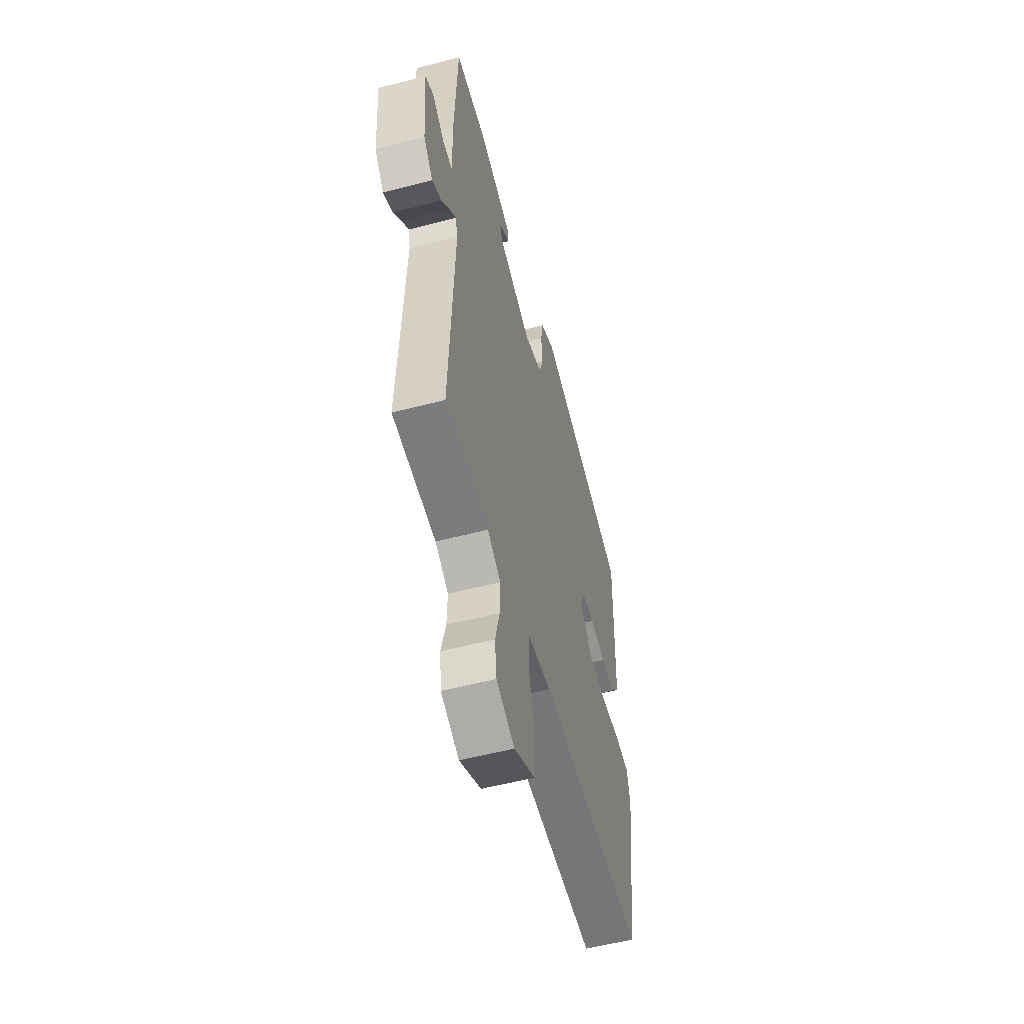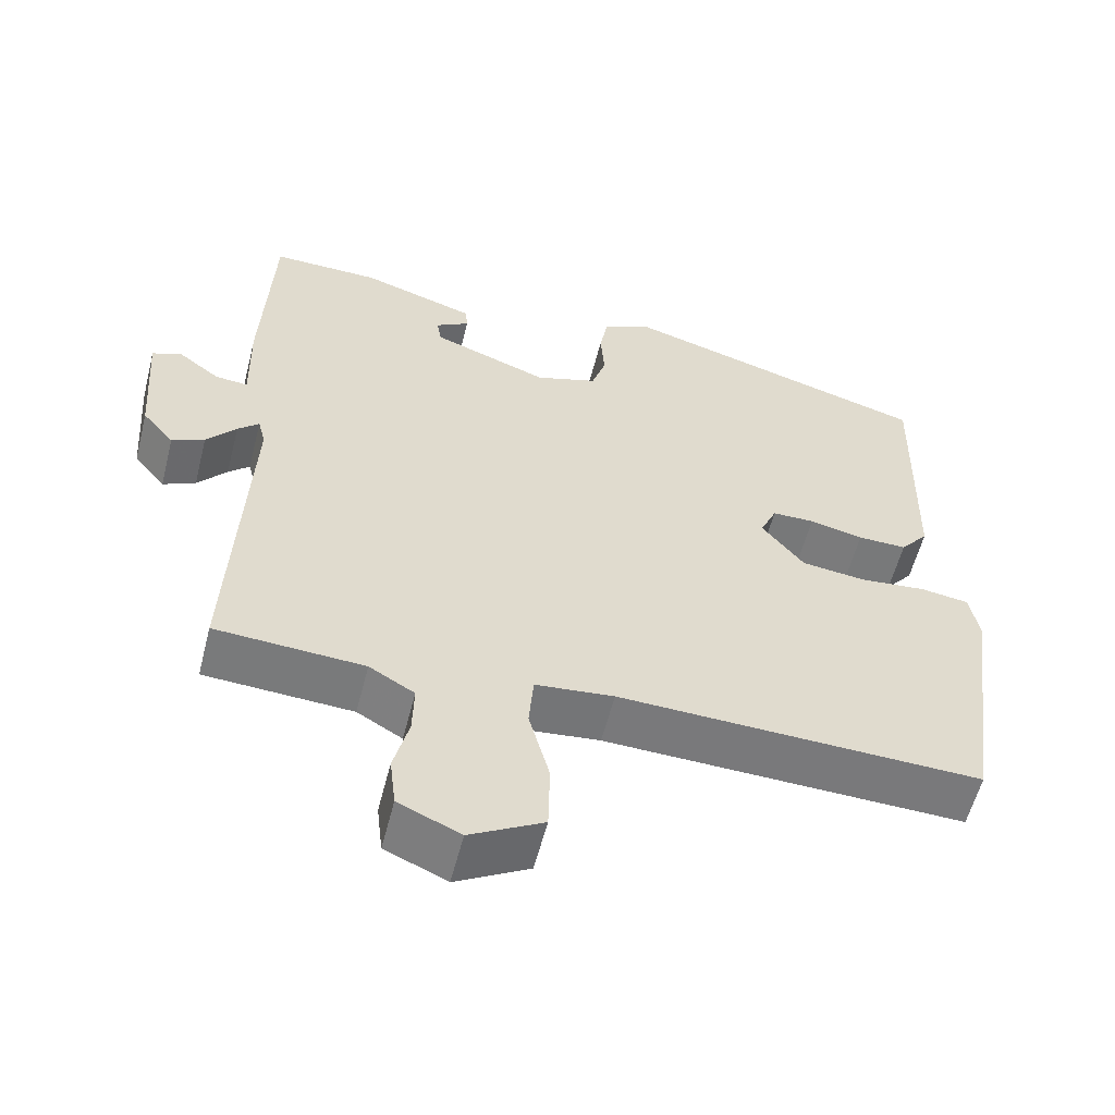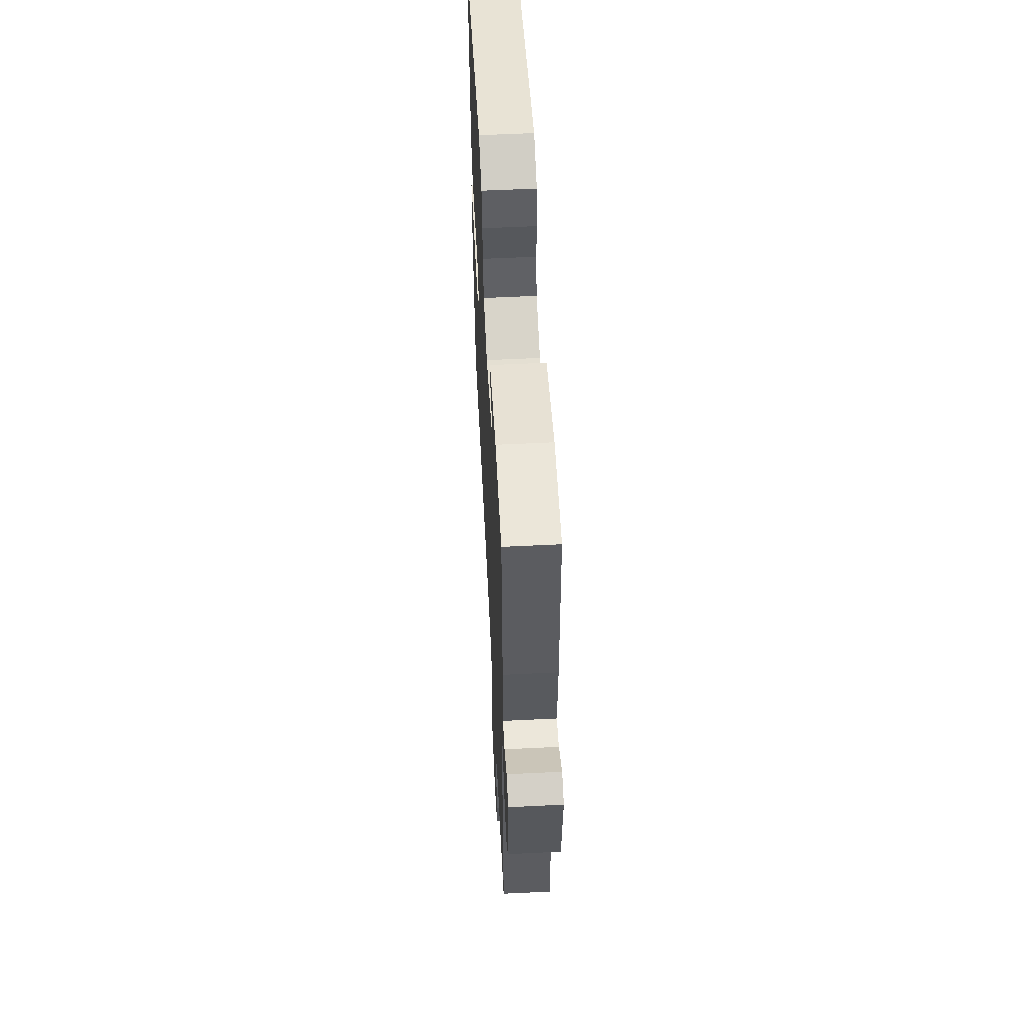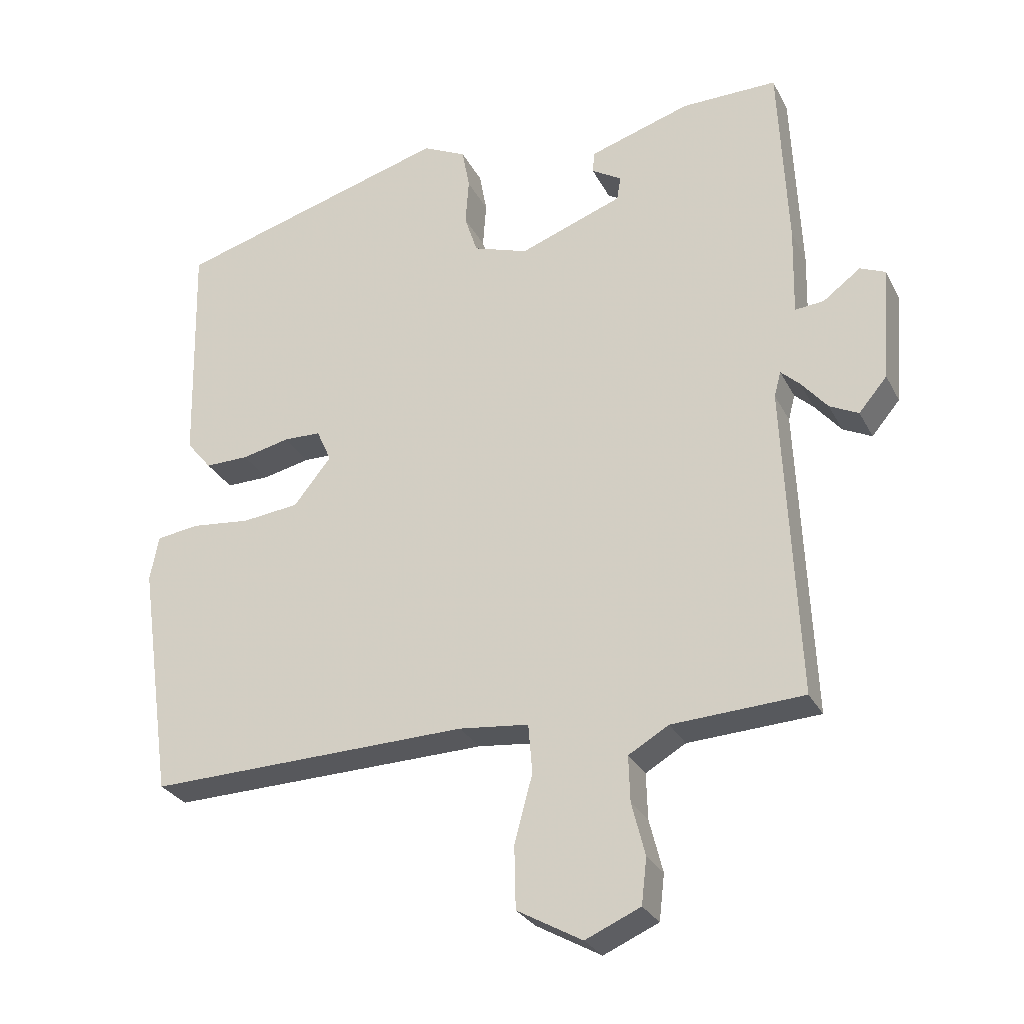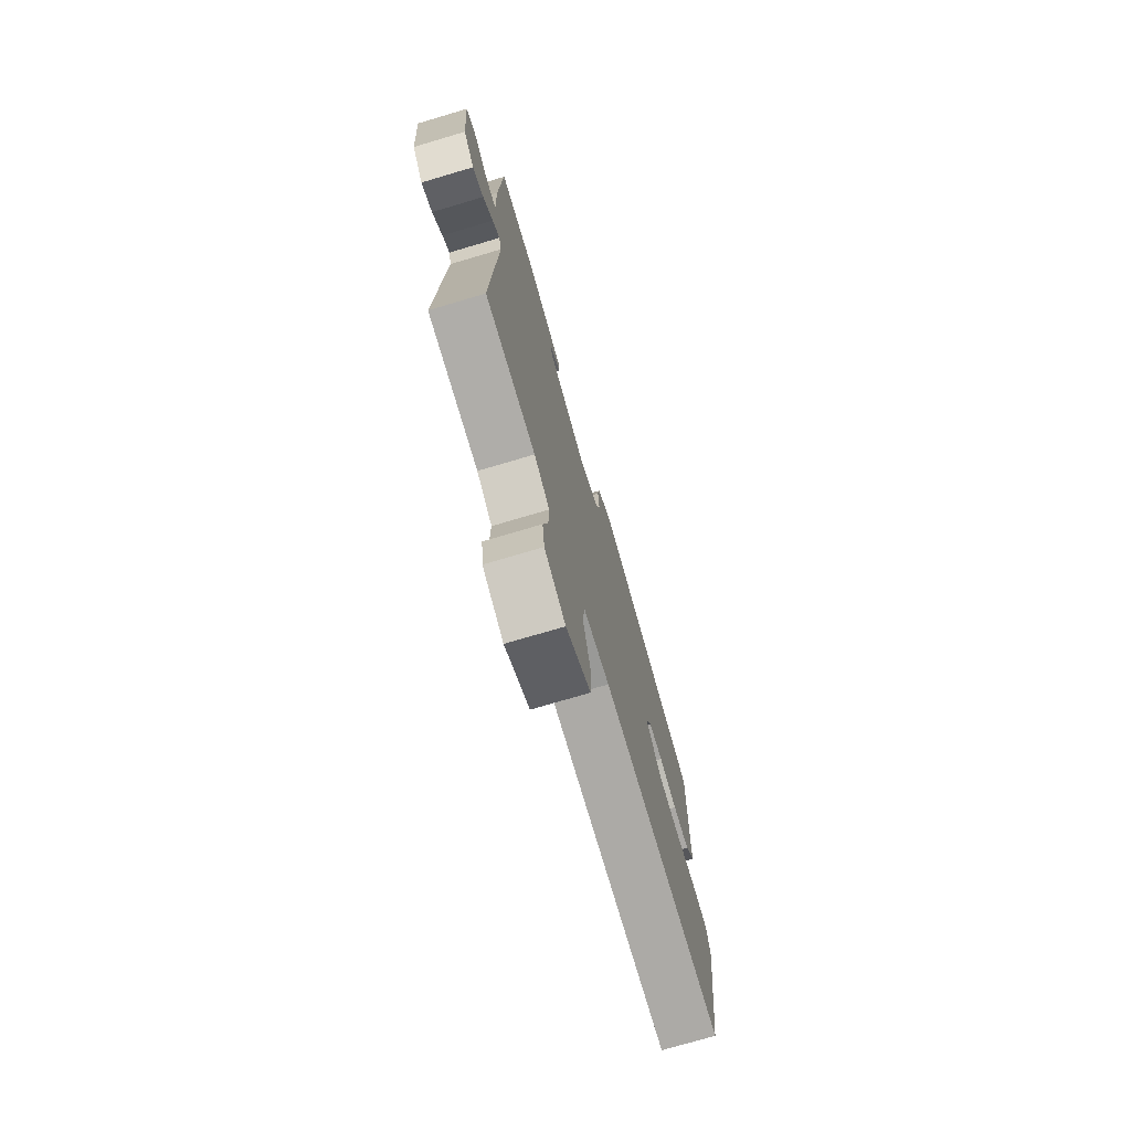
<metadata>
{"format":"obj","ext":"obj","renderer":"f3d","projection":"perspective","resolution":1024,"background":"white","views":[{"elev":-55.3,"azim":105.3,"up":"+Z"},{"elev":-57.6,"azim":165.7,"up":"+Z"},{"elev":57.7,"azim":87.1,"up":"+Z"},{"elev":-28.2,"azim":22.7,"up":"+Z"},{"elev":-74.4,"azim":106.5,"up":"+Z"}]}
</metadata>
<code>
v 0.526 0.07 0.491
v 0.539 0.07 0.206
v 0.536 0.07 0.075
v 0.579 0.07 0.079
v 0.635 0.07 0.121
v 0.673 0.07 0.105
v 0.66 0.07 -0.067
v 0.618 0.07 -0.117
v 0.575 0.07 -0.096
v 0.536 0.07 -0.05
v 0.508 0.07 -0.024
v 0.498 0.07 -0.062
v 0.519 0.07 -0.528
v 0.323 0.07 -0.539
v 0.263 0.07 -0.574
v 0.265 0.07 -0.642
v 0.285 0.07 -0.721
v 0.277 0.07 -0.789
v 0.195 0.07 -0.825
v 0.098 0.07 -0.771
v 0.096 0.07 -0.678
v 0.123 0.07 -0.578
v 0.117 0.07 -0.505
v 0.013 0.07 -0.494
v -0.467 0.07 -0.508
v -0.517 0.07 -0.155
v -0.504 0.07 -0.088
v -0.44 0.07 -0.079
v -0.352 0.07 -0.088
v -0.267 0.07 -0.078
v -0.211 0.07 -0.008
v -0.233 0.07 0.041
v -0.289 0.07 0.042
v -0.36 0.07 0.026
v -0.425 0.07 0.025
v -0.462 0.07 0.07
v -0.47 0.07 0.416
v -0.058 0.07 0.536
v 0.007 0.07 0.505
v 0.018 0.07 0.444
v 0.013 0.07 0.375
v 0.032 0.07 0.316
v 0.114 0.07 0.289
v 0.268 0.07 0.346
v 0.274 0.07 0.382
v 0.229 0.07 0.409
v 0.232 0.07 0.441
v 0.383 0.07 0.489
v 0.526 0 0.491
v 0.539 0 0.206
v 0.536 0 0.075
v 0.579 0 0.079
v 0.635 0 0.121
v 0.673 0 0.105
v 0.66 0 -0.067
v 0.618 0 -0.117
v 0.575 0 -0.096
v 0.536 0 -0.05
v 0.508 0 -0.024
v 0.498 0 -0.062
v 0.519 0 -0.528
v 0.323 0 -0.539
v 0.263 0 -0.574
v 0.265 0 -0.642
v 0.285 0 -0.721
v 0.277 0 -0.789
v 0.195 0 -0.825
v 0.098 0 -0.771
v 0.096 0 -0.678
v 0.123 0 -0.578
v 0.117 0 -0.505
v 0.013 0 -0.494
v -0.467 0 -0.508
v -0.517 0 -0.155
v -0.504 0 -0.088
v -0.44 0 -0.079
v -0.352 0 -0.088
v -0.267 0 -0.078
v -0.211 0 -0.008
v -0.233 0 0.041
v -0.289 0 0.042
v -0.36 0 0.026
v -0.425 0 0.025
v -0.462 0 0.07
v -0.47 0 0.416
v -0.058 0 0.536
v 0.007 0 0.505
v 0.018 0 0.444
v 0.013 0 0.375
v 0.032 0 0.316
v 0.114 0 0.289
v 0.268 0 0.346
v 0.274 0 0.382
v 0.229 0 0.409
v 0.232 0 0.441
v 0.383 0 0.489
f 47 48 1
f 46 47 1
f 45 46 1
f 1 2 3
f 45 1 3
f 44 45 3
f 43 44 3
f 42 43 3
f 39 40 41
f 38 39 41
f 37 38 41
f 36 37 41
f 35 36 41
f 34 35 41
f 33 34 41
f 32 33 41 42
f 31 32 42 3
f 27 28 29
f 26 27 29
f 25 26 29
f 24 25 29
f 23 24 29 30
f 20 21 22
f 19 20 22
f 18 19 22
f 17 18 22
f 16 17 22
f 15 16 22 23
f 30 31 3
f 23 30 3
f 15 23 3
f 14 15 3
f 8 9 10
f 7 8 10
f 6 7 10
f 5 6 10
f 4 5 10
f 4 10 11
f 3 4 11
f 14 3 11
f 12 13 14
f 11 12 14
f 49 96 95
f 49 95 94
f 49 94 93
f 51 50 49
f 51 49 93
f 51 93 92
f 51 92 91
f 51 91 90
f 89 88 87
f 89 87 86
f 89 86 85
f 89 85 84
f 89 84 83
f 89 83 82
f 89 82 81
f 90 89 81 80
f 51 90 80 79
f 77 76 75
f 77 75 74
f 77 74 73
f 77 73 72
f 78 77 72 71
f 70 69 68
f 70 68 67
f 70 67 66
f 70 66 65
f 70 65 64
f 71 70 64 63
f 51 79 78
f 51 78 71
f 51 71 63
f 51 63 62
f 58 57 56
f 58 56 55
f 58 55 54
f 58 54 53
f 58 53 52
f 59 58 52
f 59 52 51
f 59 51 62
f 62 61 60
f 62 60 59
f 1 49 50 2
f 2 50 51 3
f 3 51 52 4
f 4 52 53 5
f 5 53 54 6
f 6 54 55 7
f 7 55 56 8
f 8 56 57 9
f 9 57 58 10
f 10 58 59 11
f 11 59 60 12
f 12 60 61 13
f 13 61 62 14
f 14 62 63 15
f 15 63 64 16
f 16 64 65 17
f 17 65 66 18
f 18 66 67 19
f 19 67 68 20
f 20 68 69 21
f 21 69 70 22
f 22 70 71 23
f 23 71 72 24
f 24 72 73 25
f 25 73 74 26
f 26 74 75 27
f 27 75 76 28
f 28 76 77 29
f 29 77 78 30
f 30 78 79 31
f 31 79 80 32
f 32 80 81 33
f 33 81 82 34
f 34 82 83 35
f 35 83 84 36
f 36 84 85 37
f 37 85 86 38
f 38 86 87 39
f 39 87 88 40
f 40 88 89 41
f 41 89 90 42
f 42 90 91 43
f 43 91 92 44
f 44 92 93 45
f 45 93 94 46
f 46 94 95 47
f 47 95 96 48
f 48 96 49 1

</code>
